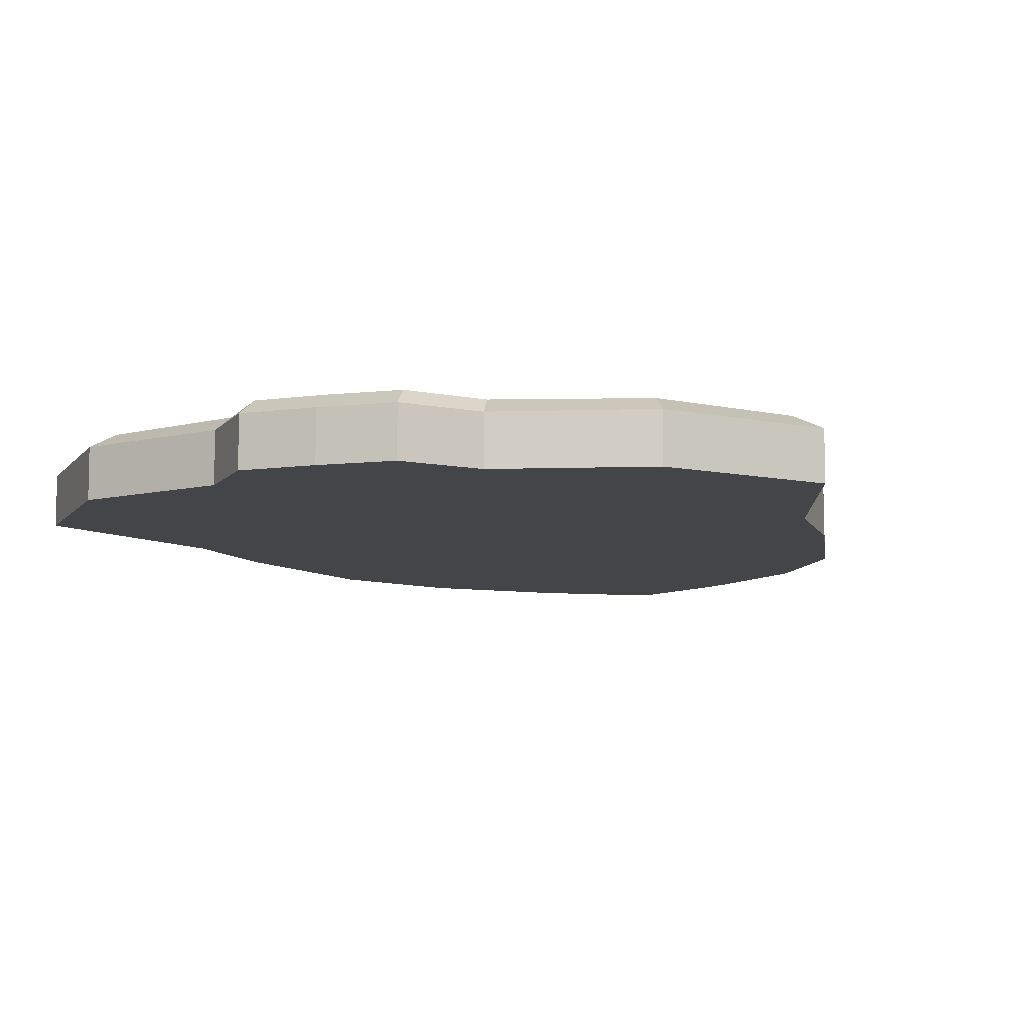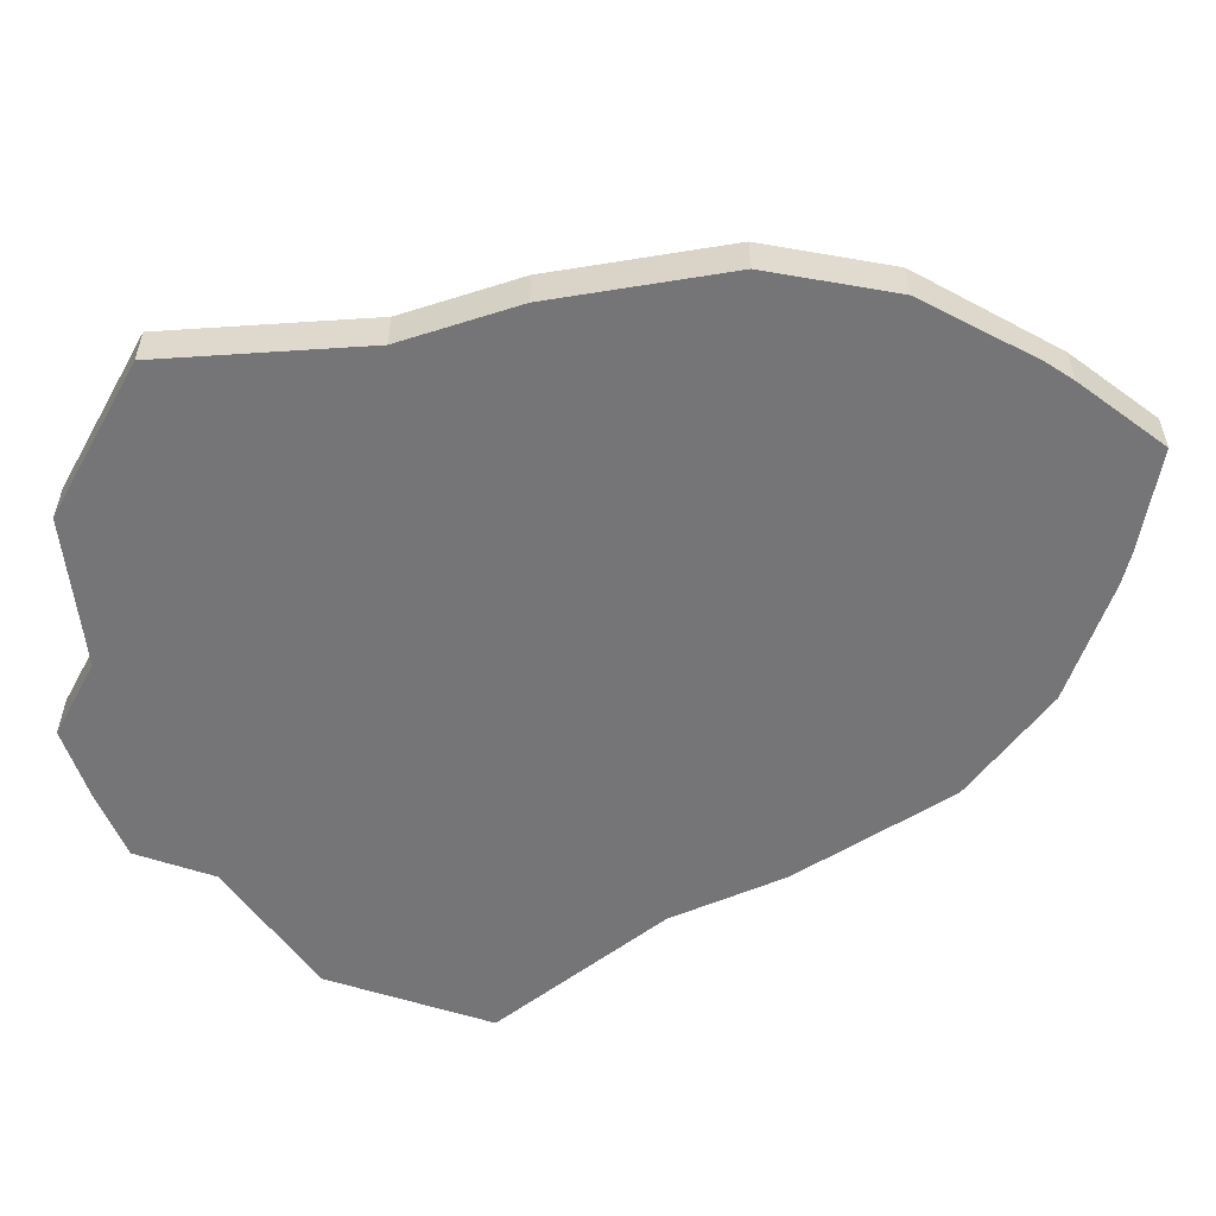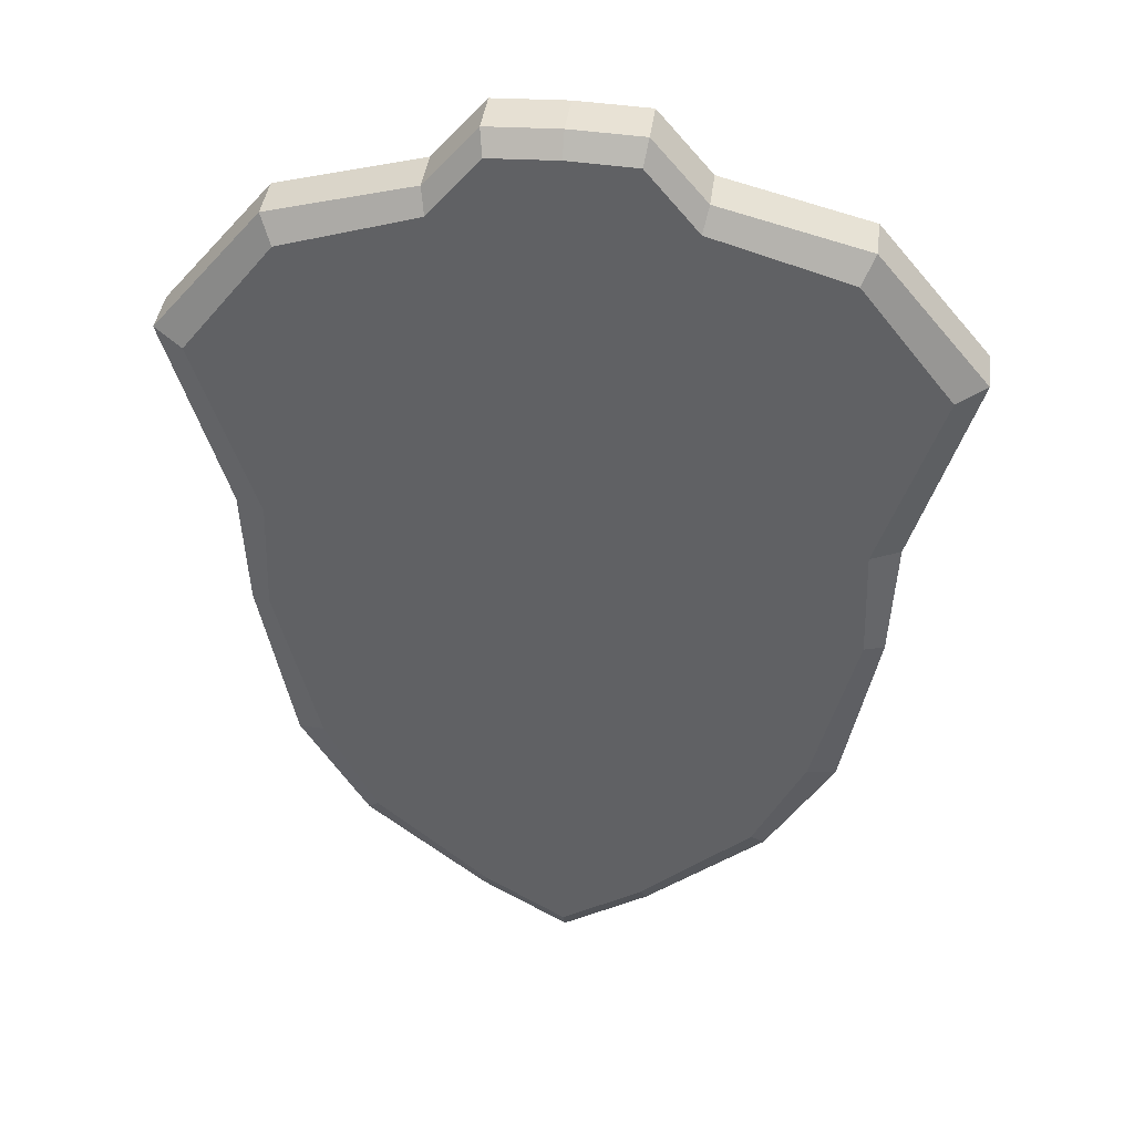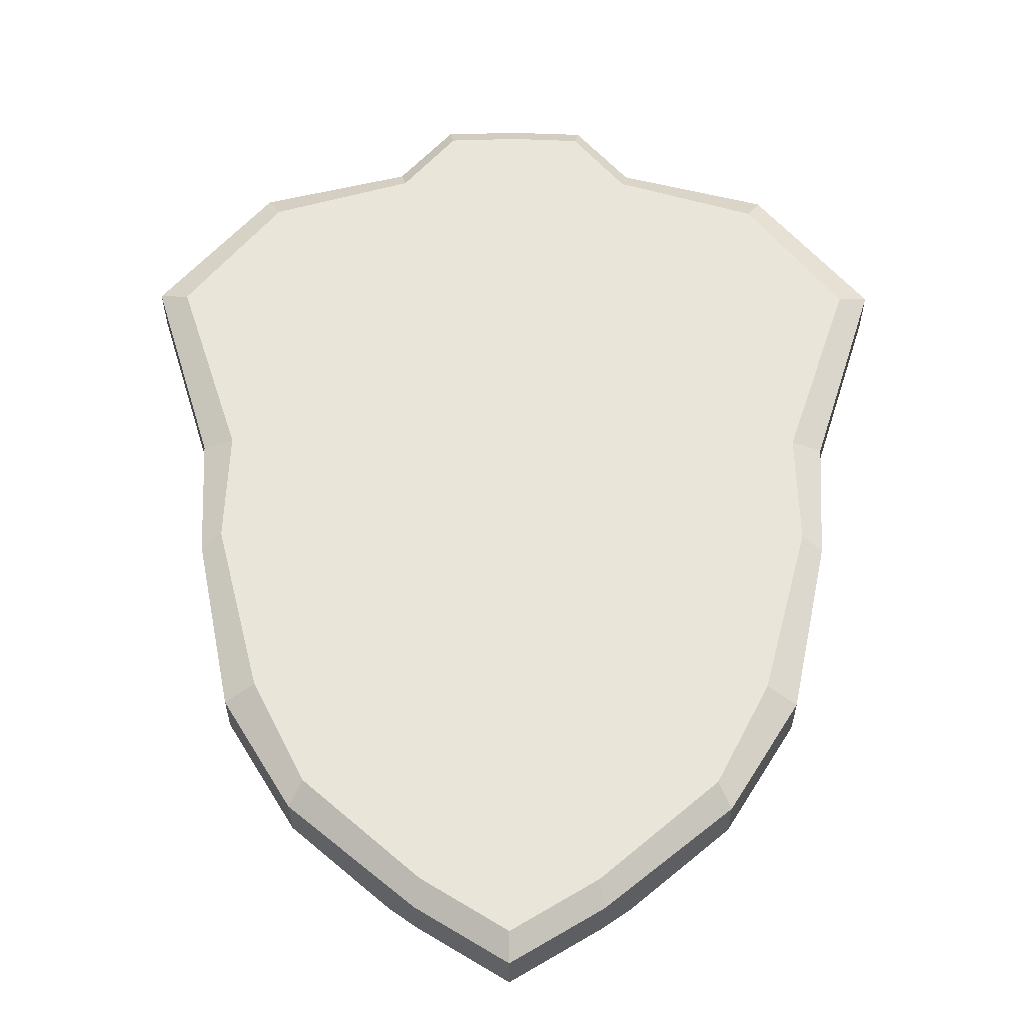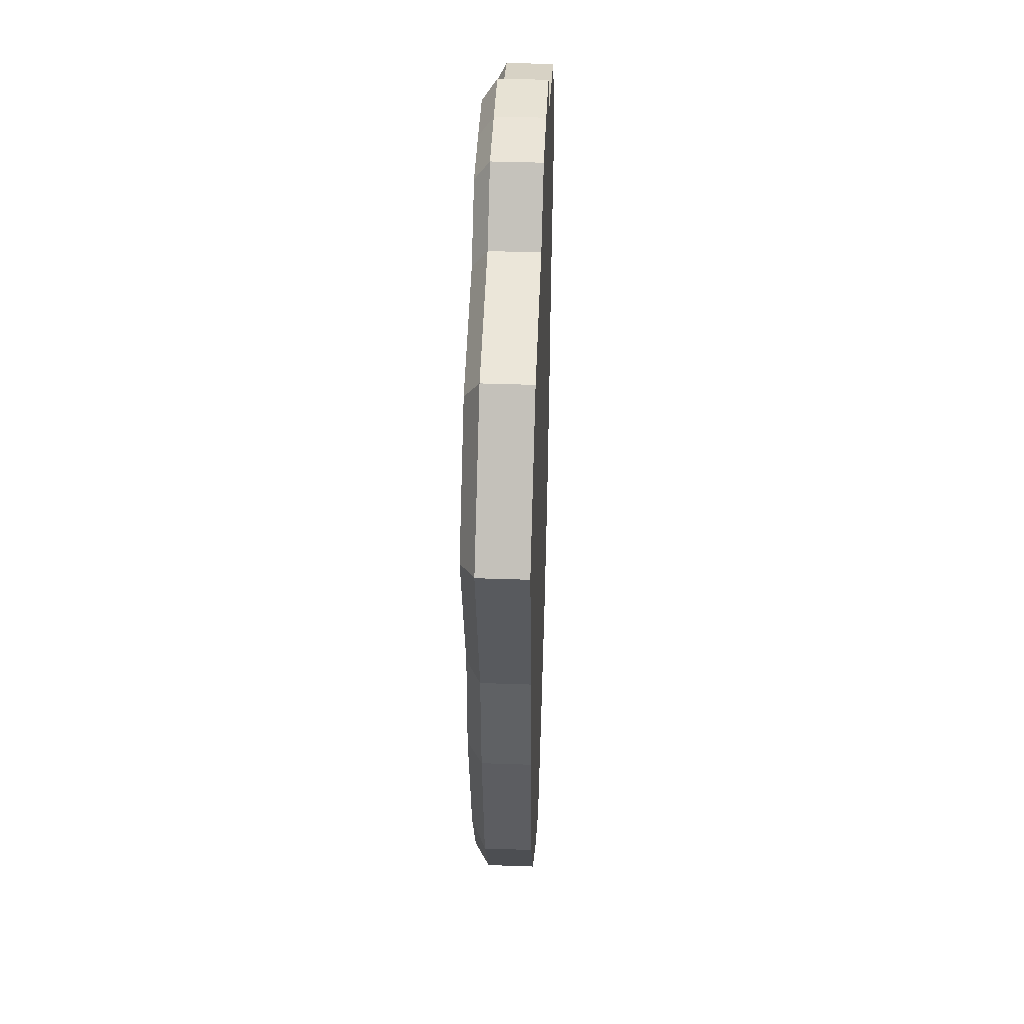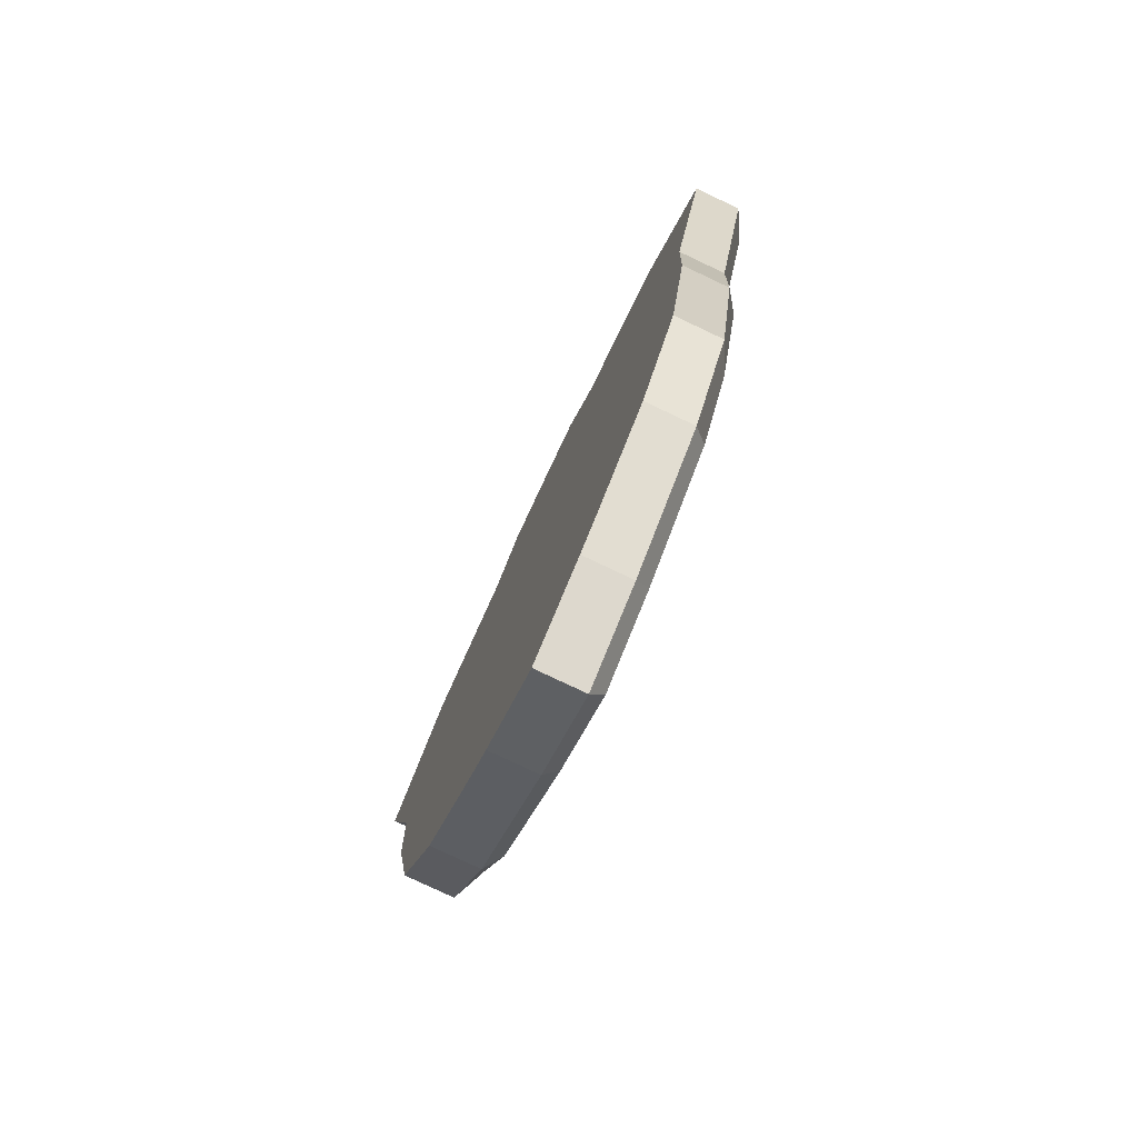
<metadata>
{"format":"obj","ext":"obj","renderer":"f3d","projection":"perspective","resolution":1024,"background":"white","views":[{"elev":-8.7,"azim":-160.7,"up":"+Z"},{"elev":-56.6,"azim":-68.8,"up":"+Z"},{"elev":39.8,"azim":7.2,"up":"+Y"},{"elev":58.4,"azim":0.3,"up":"+Z"},{"elev":41.8,"azim":92.4,"up":"+Y"},{"elev":-79.5,"azim":-115.3,"up":"+Y"}]}
</metadata>
<code>
v 0 -57.68 -2.9e-05
v 0 58.1 -2.9e-05
v 30.6 -26.65 -2.9e-05
v 36.02 -5.765 -2.9e-05
v 43.09 30.77 -2.9e-05
v 31.75 45.09 -2.9e-05
v 24.22 -39.17 -2.9e-05
v 35.57 8.114 -2.9e-05
v 14.8 50.18 -2.9e-05
v 0 -60.79 -1.84
v 0 60.79 -1.84
v 15.41 52.88 -1.84
v 25.85 -41.74 -1.84
v 34.18 -28.18 -1.84
v 38.56 -6.753 -1.84
v 39.32 8.123 -1.84
v 46.8 32.17 -1.84
v 33.33 48.22 -1.84
v 0 -60.79 -7.867
v 0 60.79 -7.867
v 14.09 -51.86 -7.867
v 15.41 52.88 -7.867
v 25.85 -41.74 -7.867
v 34.18 -28.18 -7.867
v 38.56 -6.753 -7.867
v 39.32 8.123 -7.867
v 46.8 32.17 -7.867
v 33.33 48.22 -7.867
v 8.881 60.46 -7.867
v 8.881 60.46 -1.84
v 8.412 57.77 0
v 10.28 -51.34 -2.9e-05
v 10.83 -54.16 -1.84
v 10.83 -54.16 -7.867
v -30.6 -26.65 -2.9e-05
v -36.02 -5.765 -2.9e-05
v -43.09 30.77 -2.9e-05
v -31.75 45.09 -2.9e-05
v -24.22 -39.17 -2.9e-05
v -35.57 8.114 -2.9e-05
v -14.8 50.18 -2.9e-05
v -15.41 52.88 -1.84
v -25.85 -41.74 -1.84
v -34.18 -28.18 -1.84
v -38.56 -6.753 -1.84
v -39.32 8.123 -1.84
v -46.8 32.17 -1.84
v -33.33 48.22 -1.84
v -14.09 -51.86 -7.867
v -15.41 52.88 -7.867
v -25.85 -41.74 -7.867
v -34.18 -28.18 -7.867
v -38.56 -6.753 -7.867
v -39.32 8.123 -7.867
v -46.8 32.17 -7.867
v -33.33 48.22 -7.867
v -8.881 60.46 -7.867
v -8.881 60.46 -1.84
v -8.412 57.77 0
v -10.28 -51.34 -2.9e-05
v -10.83 -54.16 -1.84
v -10.83 -54.16 -7.867
f 19 20 21 34
f 20 29 22 21
f 21 22 23
f 23 22 24
f 24 22 25
f 25 22 26
f 26 22 27
f 27 22 28
f 7 9 31 32
f 7 3 9
f 8 9 3 4
f 5 6 9 8
f 13 7 32 33
f 31 9 12 30
f 3 7 13 14
f 4 3 14 15
f 16 8 4 15
f 5 8 16 17
f 12 9 6 18
f 6 5 17 18
f 21 23 13 33 34
f 30 12 22 29
f 14 13 23 24
f 15 14 24 25
f 25 26 16 15
f 17 16 26 27
f 22 12 18 28
f 18 17 27 28
f 11 30 29 20
f 2 31 30 11
f 32 31 2 1
f 33 32 1 10
f 34 33 10 19
f 19 62 49 20
f 20 49 50 57
f 49 51 50
f 51 52 50
f 52 53 50
f 53 54 50
f 54 55 50
f 55 56 50
f 39 60 59 41
f 39 41 35
f 40 36 35 41
f 37 40 41 38
f 59 58 42 41
f 43 61 60 39
f 35 44 43 39
f 36 45 44 35
f 46 45 36 40
f 37 47 46 40
f 42 48 38 41
f 38 48 47 37
f 58 57 50 42
f 49 62 61 43 51
f 44 52 51 43
f 45 53 52 44
f 53 45 46 54
f 47 55 54 46
f 50 56 48 42
f 48 56 55 47
f 11 20 57 58
f 2 11 58 59
f 60 1 2 59
f 61 10 1 60
f 62 19 10 61

</code>
